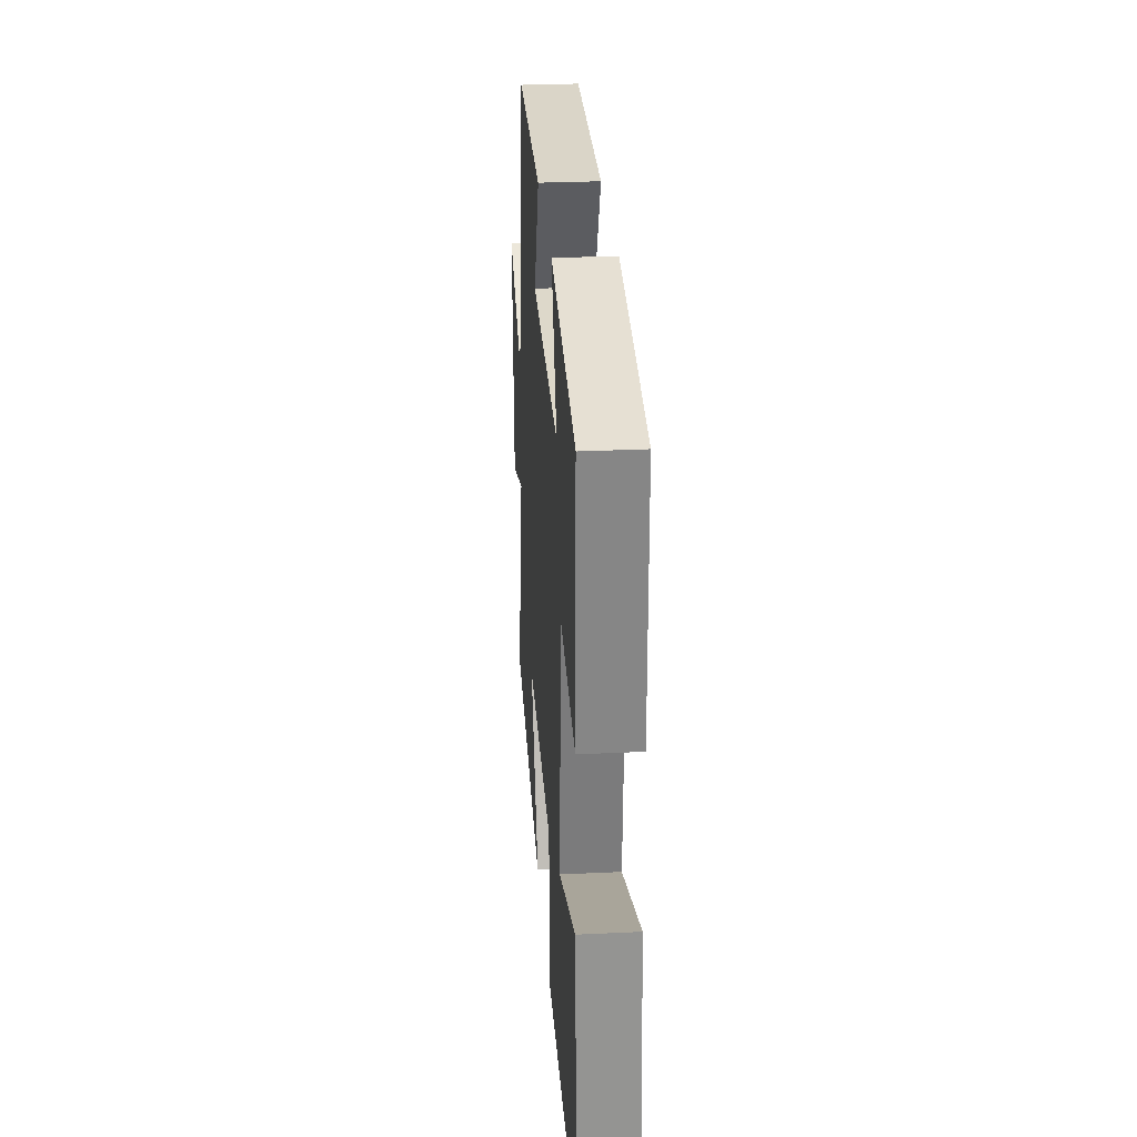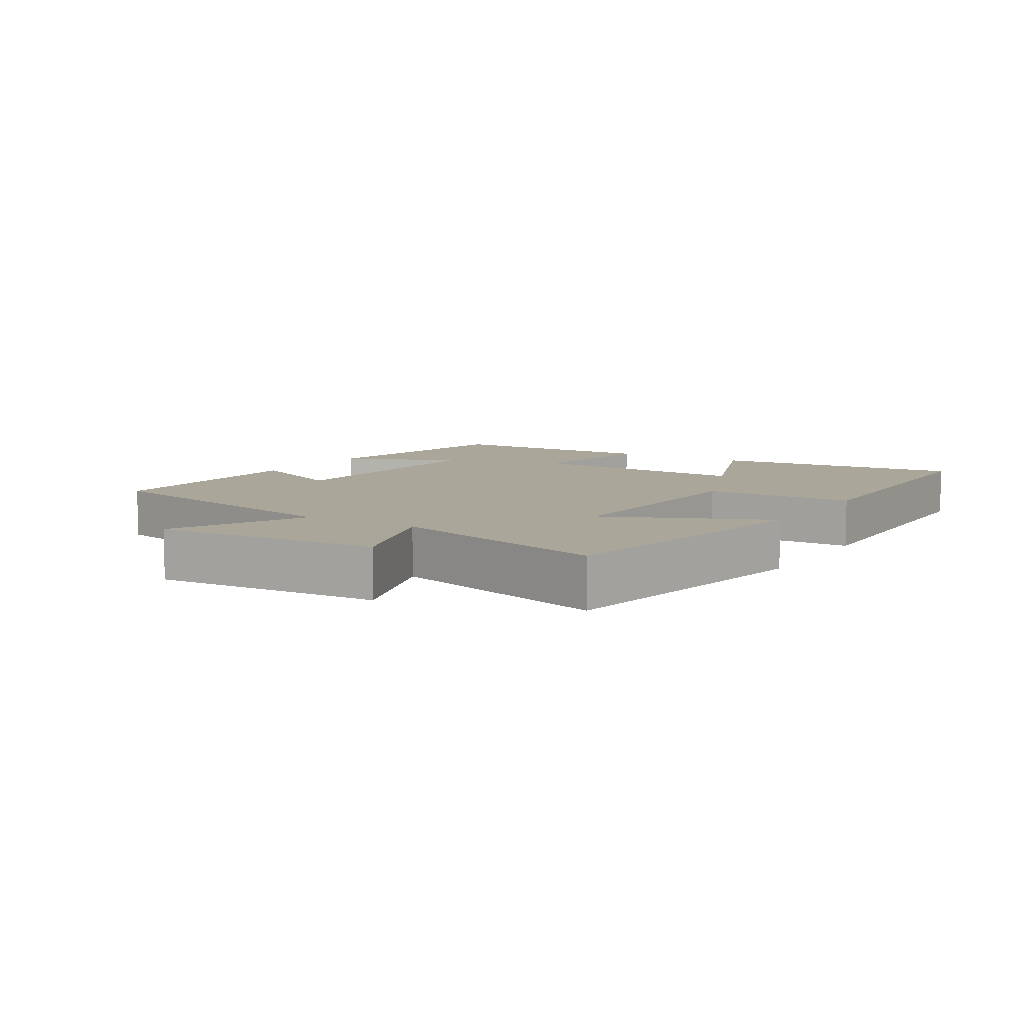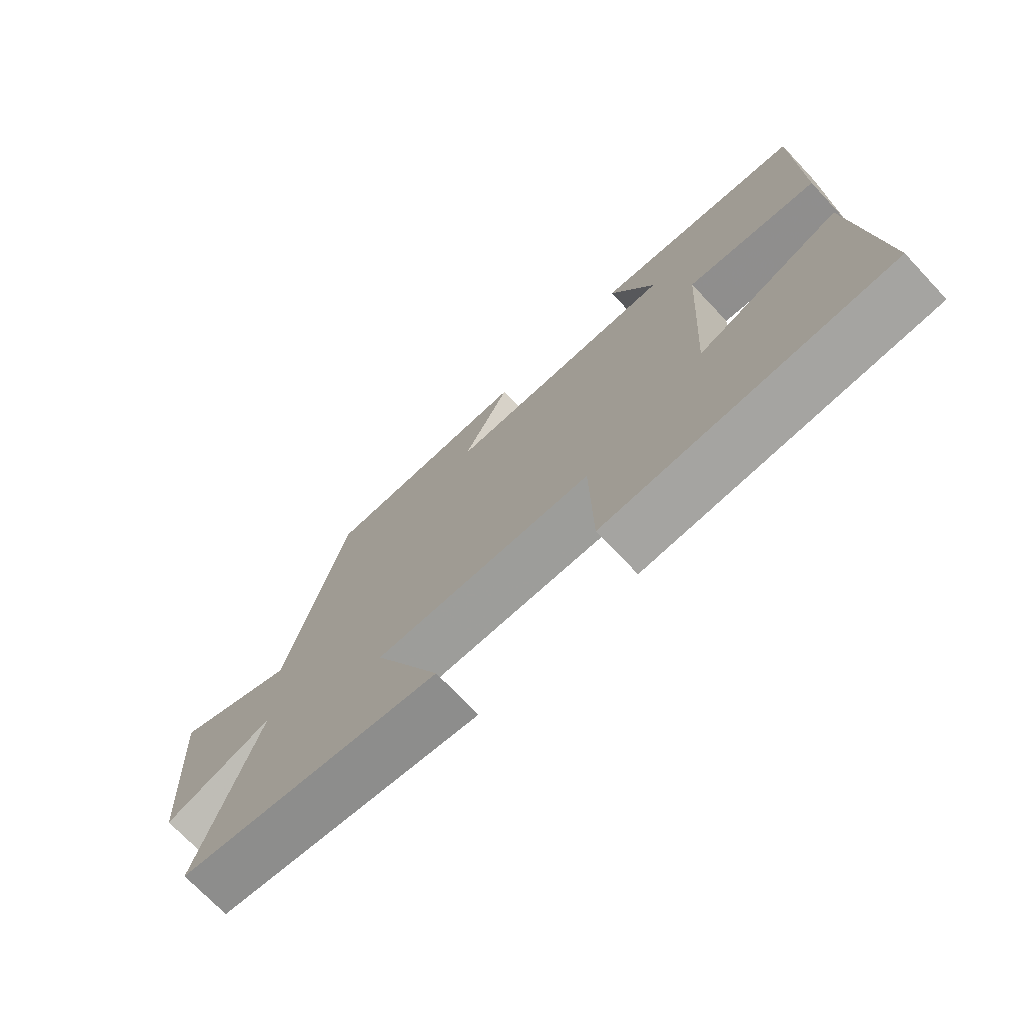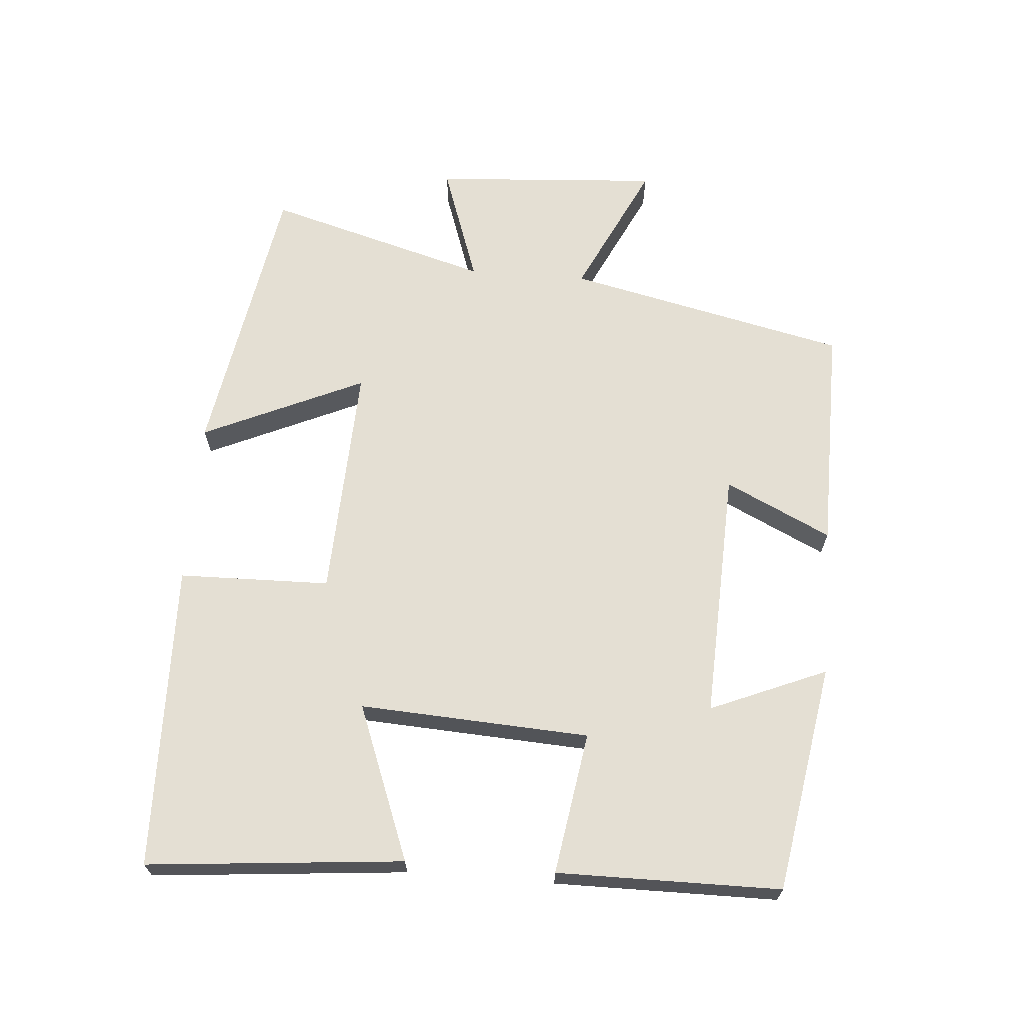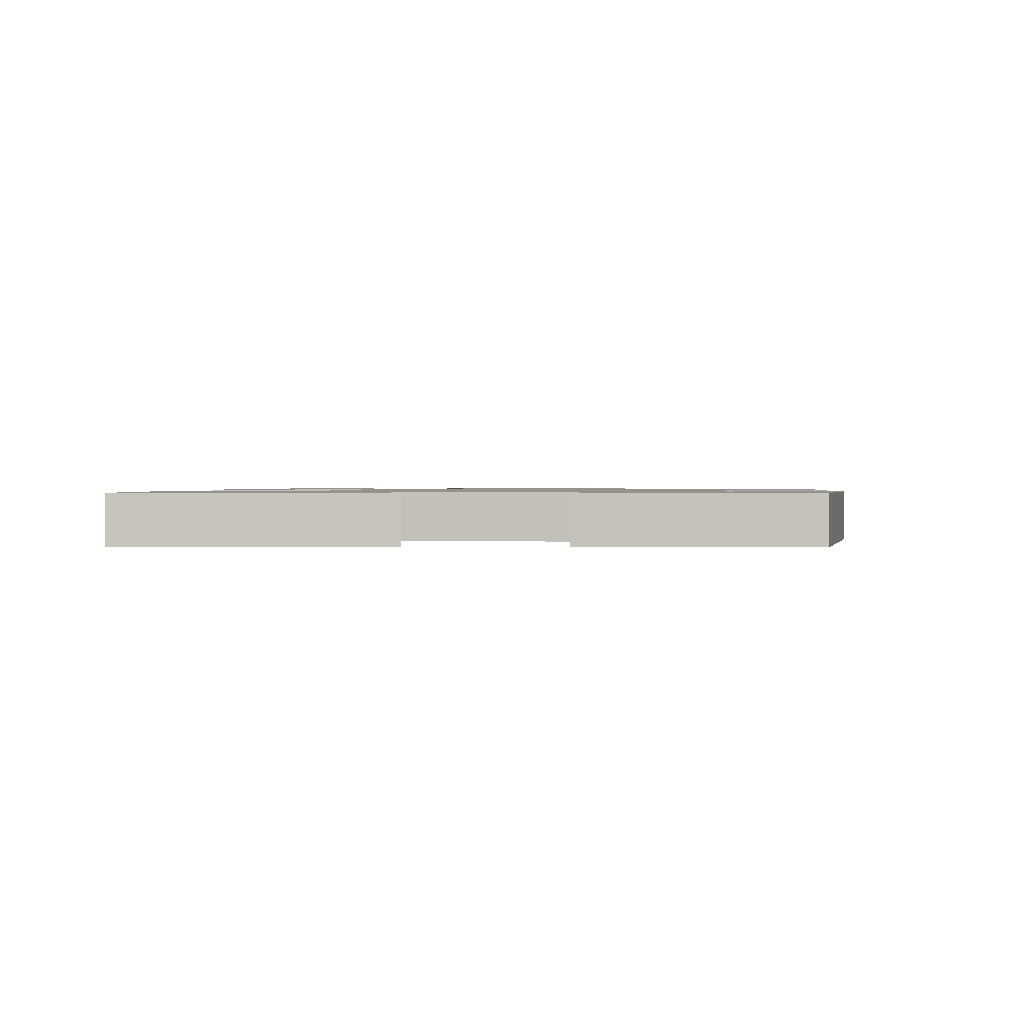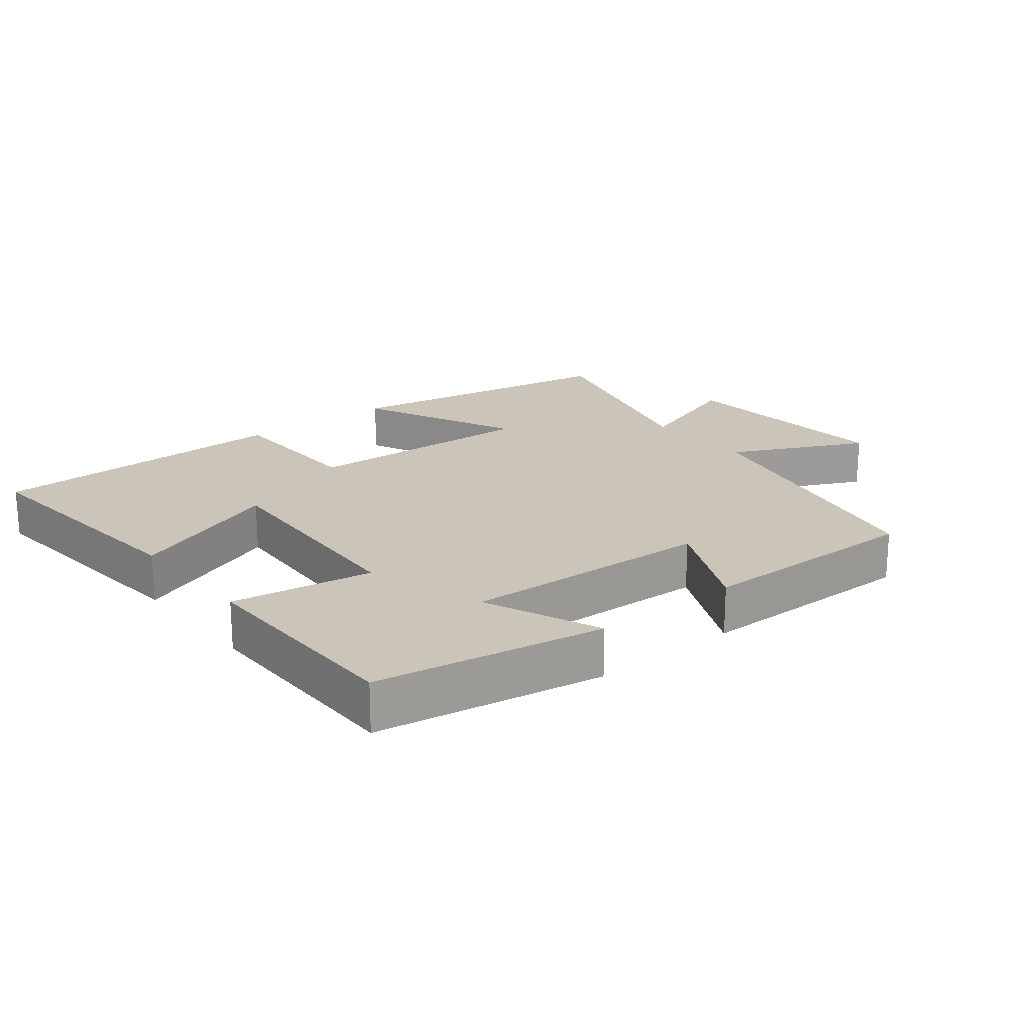
<metadata>
{"format":"obj","ext":"obj","renderer":"f3d","projection":"perspective","resolution":1024,"background":"white","views":[{"elev":28.5,"azim":-94.1,"up":"+Z"},{"elev":7.8,"azim":121.8,"up":"+Y"},{"elev":-72.4,"azim":-136.6,"up":"+Z"},{"elev":66.4,"azim":-85.6,"up":"+Y"},{"elev":1.0,"azim":-86.8,"up":"+Y"},{"elev":20.3,"azim":-38.8,"up":"+Y"}]}
</metadata>
<code>
v -0.534 0.07 -0.49
v -0.5 0.07 -0.11
v -0.269 0.07 -0.198
v -0.289 0.07 0.144
v -0.5 0.07 0.11
v -0.499 0.07 0.442
v -0.16 0.07 0.5
v -0.232 0.07 0.327
v 0.142 0.07 0.343
v 0.066 0.07 0.5
v 0.405 0.07 0.504
v 0.5 0.07 0.086
v 0.7 0.07 0.183
v 0.678 0.07 -0.155
v 0.5 0.07 -0.094
v 0.595 0.07 -0.426
v 0.169 0.07 -0.5
v 0.277 0.07 -0.259
v -0.075 0.07 -0.275
v -0.079 0.07 -0.5
v -0.534 0 -0.49
v -0.5 0 -0.11
v -0.269 0 -0.198
v -0.289 0 0.144
v -0.5 0 0.11
v -0.499 0 0.442
v -0.16 0 0.5
v -0.232 0 0.327
v 0.142 0 0.343
v 0.066 0 0.5
v 0.405 0 0.504
v 0.5 0 0.086
v 0.7 0 0.183
v 0.678 0 -0.155
v 0.5 0 -0.094
v 0.595 0 -0.426
v 0.169 0 -0.5
v 0.277 0 -0.259
v -0.075 0 -0.275
v -0.079 0 -0.5
f 19 20 1 2
f 15 16 17 18
f 15 18 19
f 12 13 14 15
f 9 10 11 12
f 8 9 12 15
f 5 6 7 8
f 4 5 8
f 3 4 8 15
f 19 2 3
f 3 15 19
f 22 21 40 39
f 38 37 36 35
f 39 38 35
f 35 34 33 32
f 32 31 30 29
f 35 32 29 28
f 28 27 26 25
f 28 25 24
f 35 28 24 23
f 23 22 39
f 39 35 23
f 1 21 22 2
f 2 22 23 3
f 3 23 24 4
f 4 24 25 5
f 5 25 26 6
f 6 26 27 7
f 7 27 28 8
f 8 28 29 9
f 9 29 30 10
f 10 30 31 11
f 11 31 32 12
f 12 32 33 13
f 13 33 34 14
f 14 34 35 15
f 15 35 36 16
f 16 36 37 17
f 17 37 38 18
f 18 38 39 19
f 19 39 40 20
f 20 40 21 1

</code>
